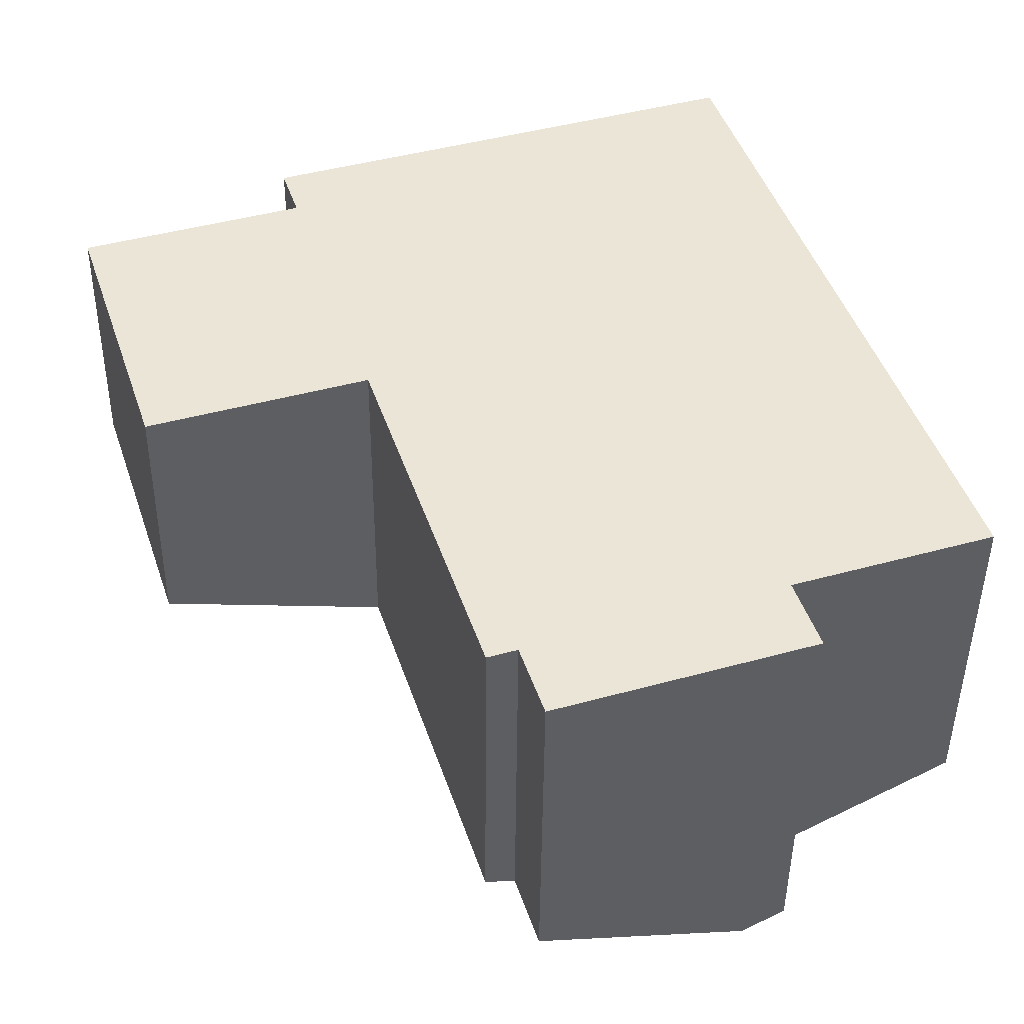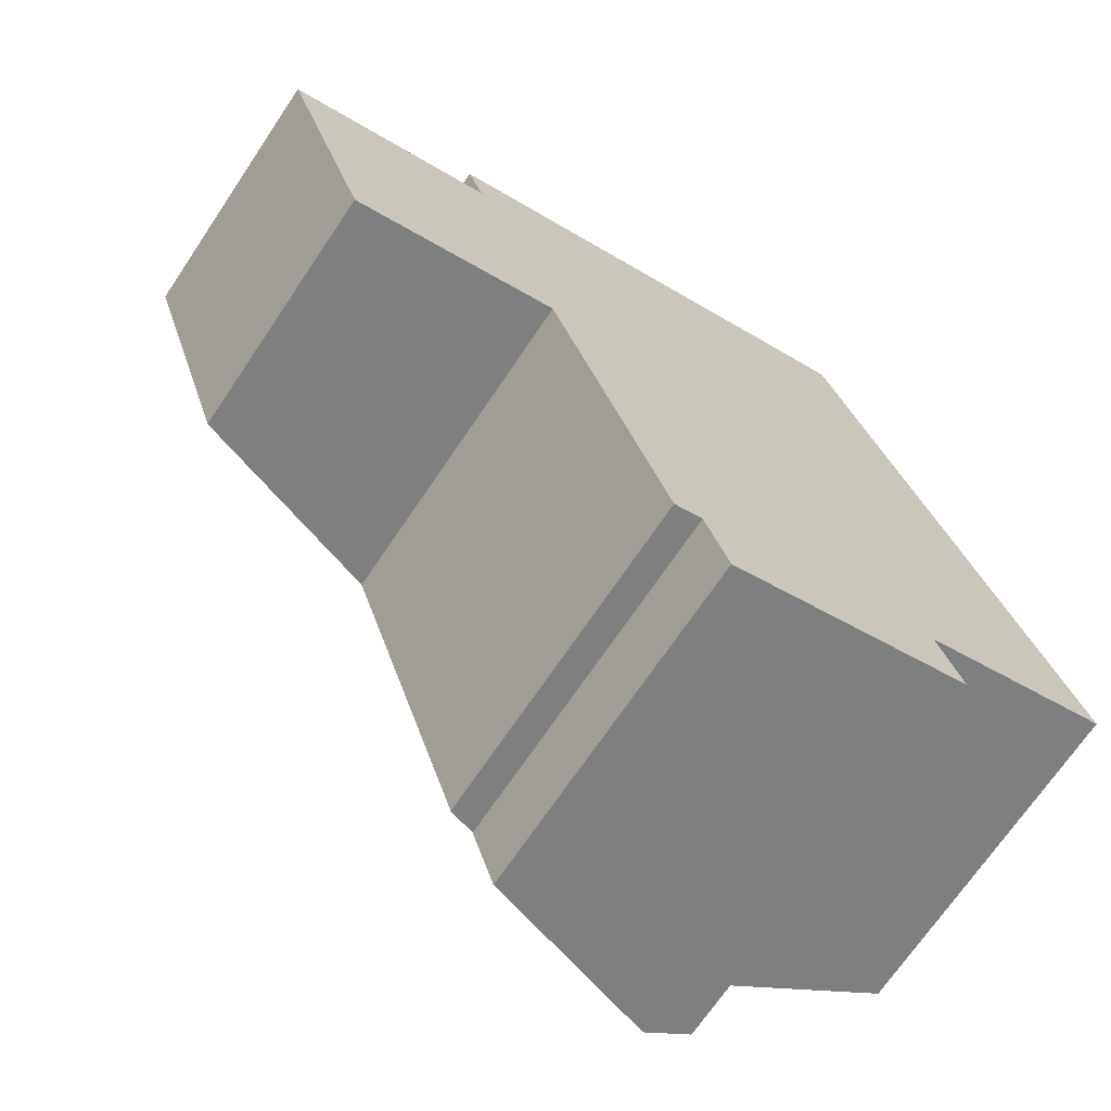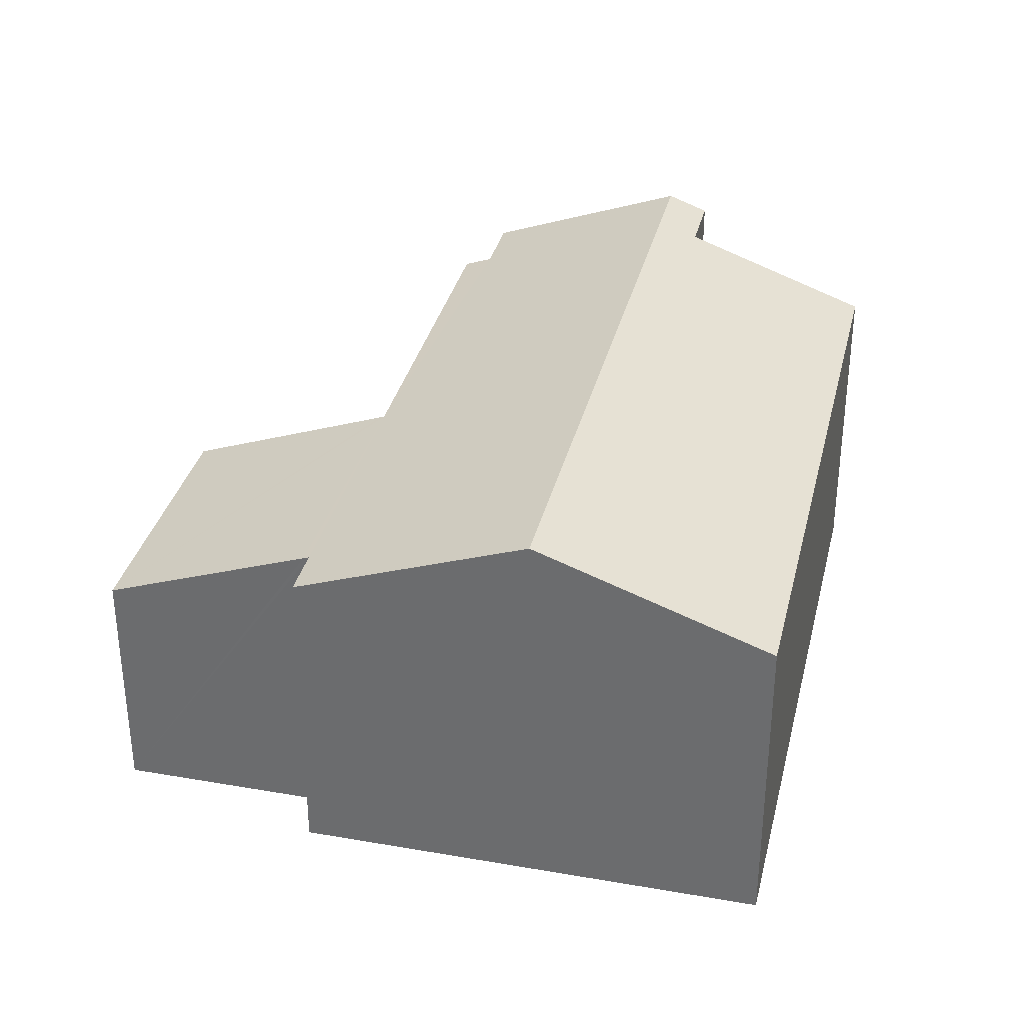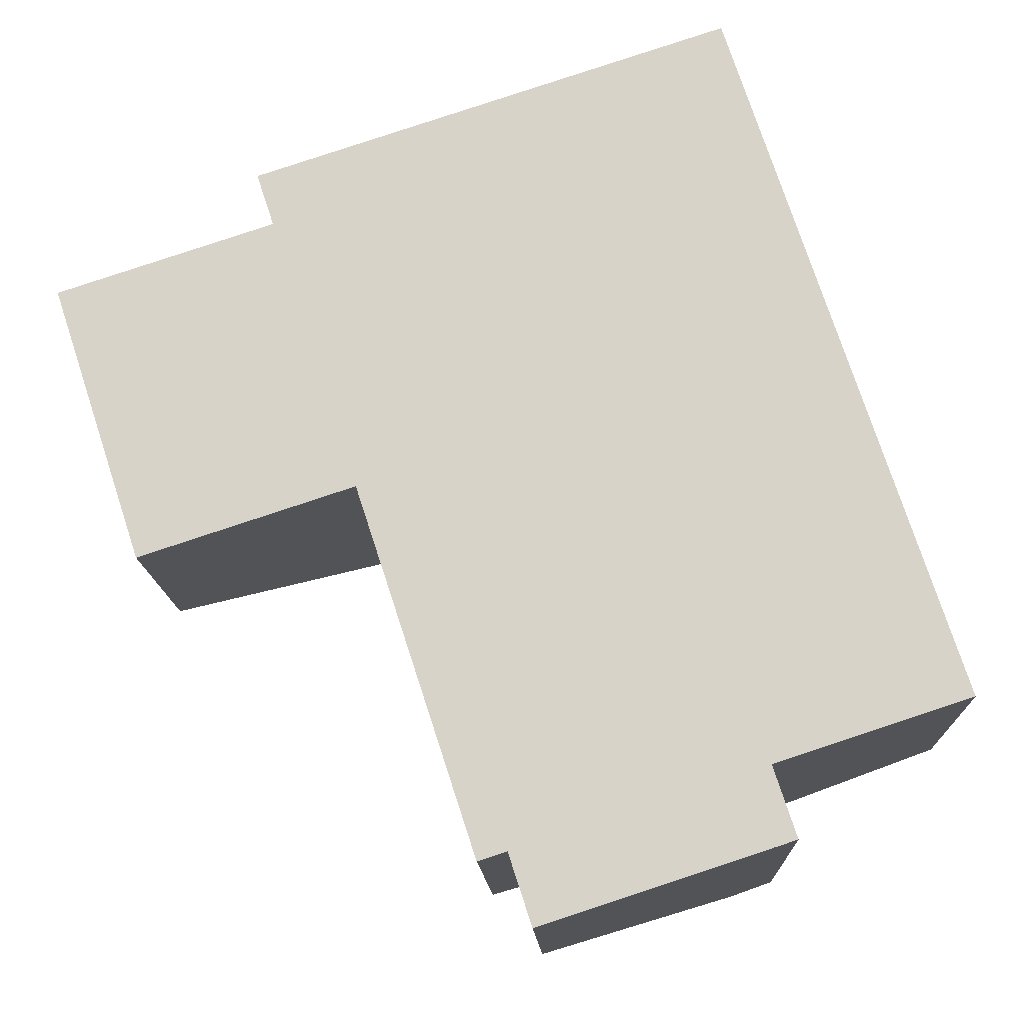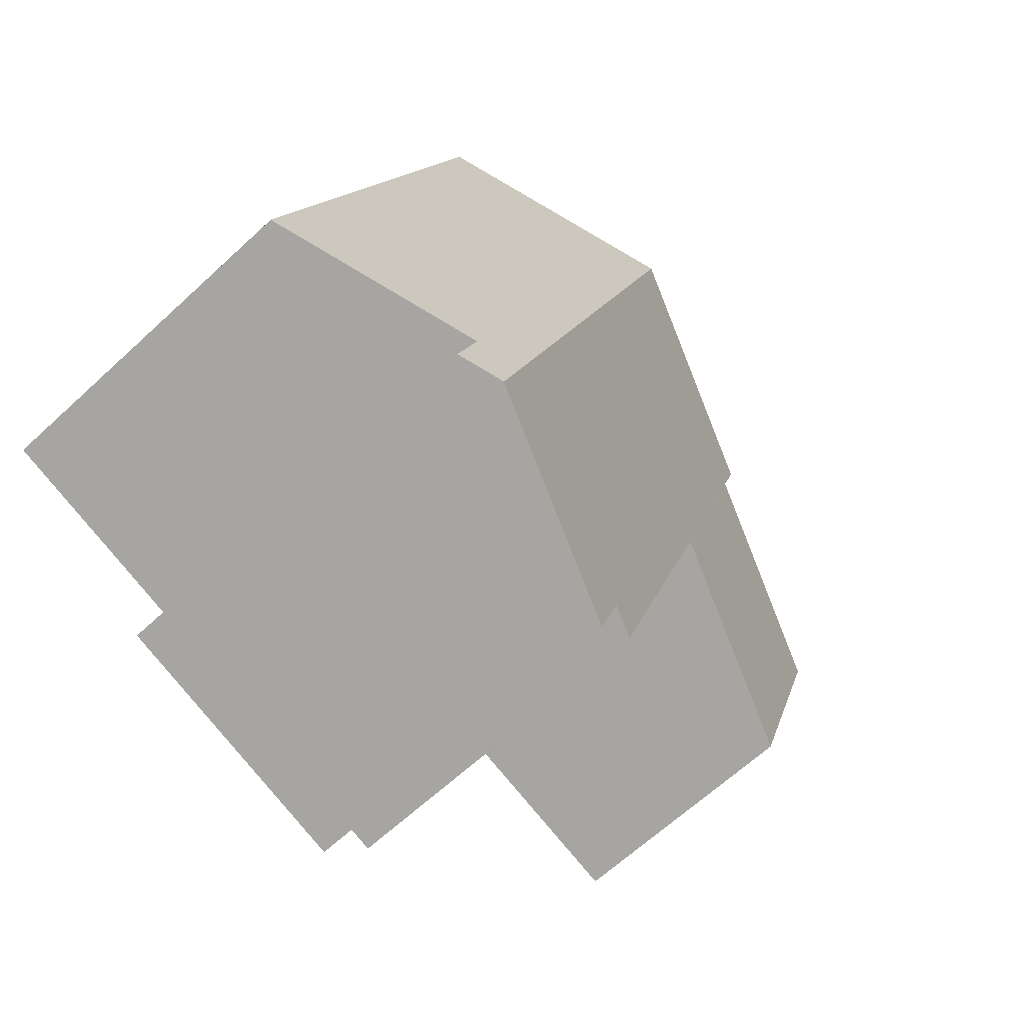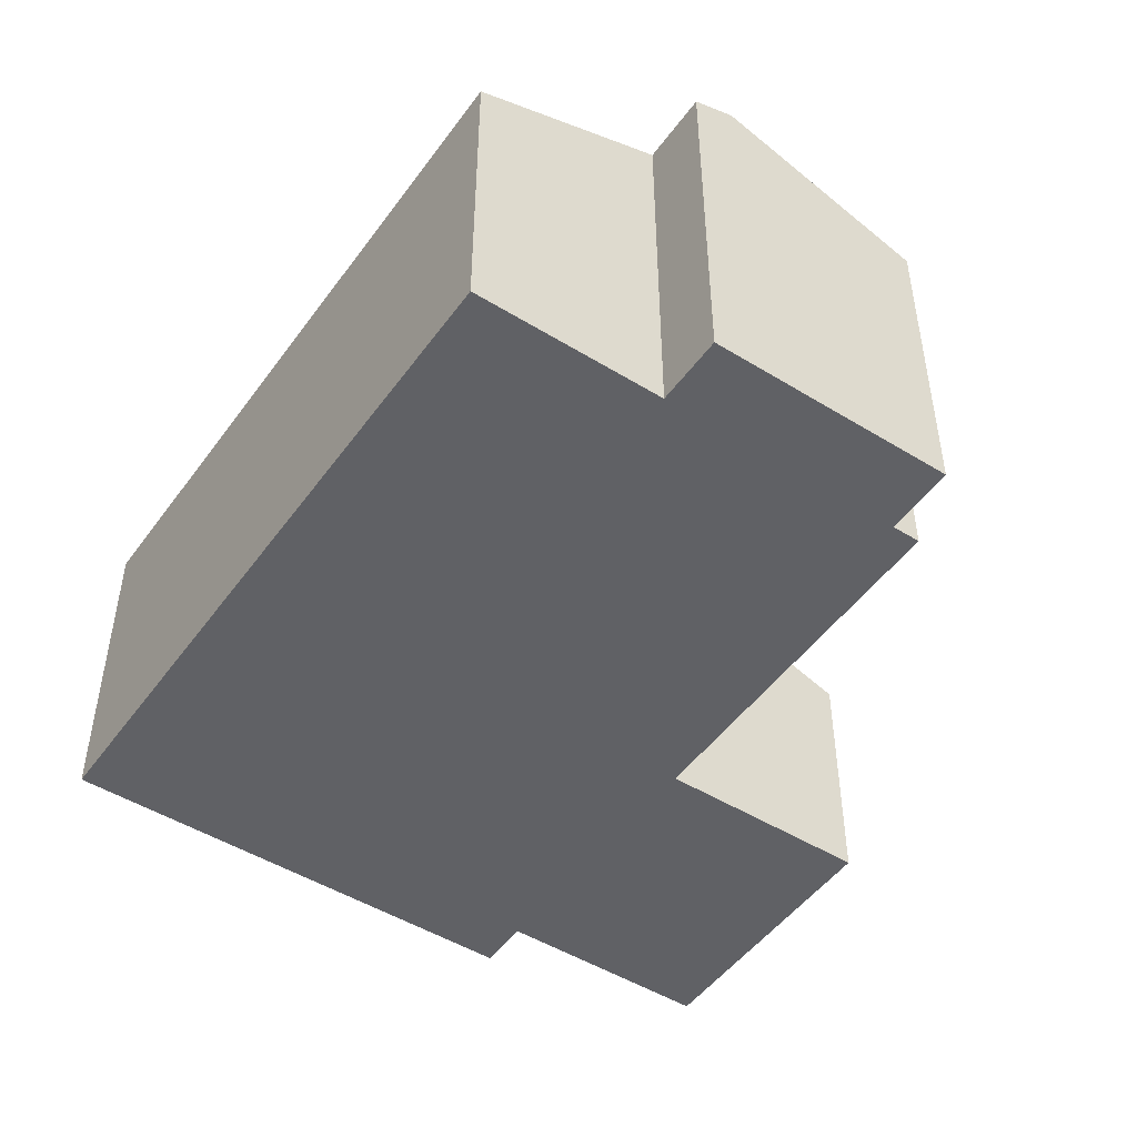
<metadata>
{"format":"obj","ext":"obj","renderer":"f3d","projection":"perspective","resolution":1024,"background":"white","views":[{"elev":-44.8,"azim":-0.5,"up":"+Z"},{"elev":-69.8,"azim":-33.9,"up":"+Z"},{"elev":34.0,"azim":-4.8,"up":"+Y"},{"elev":-14.2,"azim":2.2,"up":"+Z"},{"elev":-63.8,"azim":133.2,"up":"+Z"},{"elev":-48.8,"azim":127.5,"up":"+Y"}]}
</metadata>
<code>
v  9.09 8.85 4.175
v  15.21 8.52 -11.54
v  14.32 8.85 -11.83
v  14.72 8.52 -10.05
v  18.8 6.996 -8.721
v  14.05 6.996 5.797
v  6.361 6.996 -4.272
v  9.48 7.223 -11.75
v  8.871 6.996 -11.95
v  0 5.319 3.257e-16
v  6.266 6.96 -4.303
v  1.876 5.319 -5.738
v  9.971 7.223 -13.25
v  4.514 7.006 1.476
v  4.39 6.96 1.435
v  4.158 7.006 2.563
v  1.876 3.514e-16 -5.738
v  0 0 0
v  4.514 -9.038e-17 1.476
v  4.158 -1.569e-16 2.563
v  9.971 8.116e-16 -13.25
v  9.48 7.195e-16 -11.75
v  8.871 7.317e-16 -11.95
v  6.361 2.616e-16 -4.272
v  4.39 -8.787e-17 1.435
v  9.09 -2.556e-16 4.175
v  14.05 -3.55e-16 5.797
v  18.8 5.34e-16 -8.721
v  14.72 6.156e-16 -10.05
v  15.21 7.068e-16 -11.54
v  14.32 7.245e-16 -11.83
v  6.266 2.635e-16 -4.303
g defaultobject
f 1 2 3
f 2 1 4
f 4 1 5
f 5 1 6
f 7 8 9
f 10 11 12
f 11 10 7
f 8 3 13
f 3 8 1
f 1 8 7
f 1 7 14
f 14 7 15
f 15 7 10
f 1 14 16
f 17 10 12
f 10 17 18
f 19 16 14
f 16 19 20
f 21 8 13
f 8 21 22
f 23 7 9
f 7 23 24
f 18 15 10
f 15 18 14
f 14 18 19
f 19 18 25
f 20 1 16
f 1 20 6
f 6 20 26
f 6 26 27
f 27 5 6
f 5 27 28
f 29 2 4
f 2 29 30
f 5 29 4
f 29 5 28
f 2 13 3
f 13 2 30
f 13 30 21
f 21 30 31
f 22 9 8
f 9 22 23
f 24 11 7
f 11 24 12
f 12 24 17
f 17 24 32
f 20 19 26
f 27 29 28
f 29 27 21
f 21 27 22
f 22 27 23
f 23 27 24
f 24 27 32
f 32 27 17
f 17 27 19
f 17 19 25
f 17 25 18
f 19 27 26
f 29 31 30
f 31 29 21

</code>
